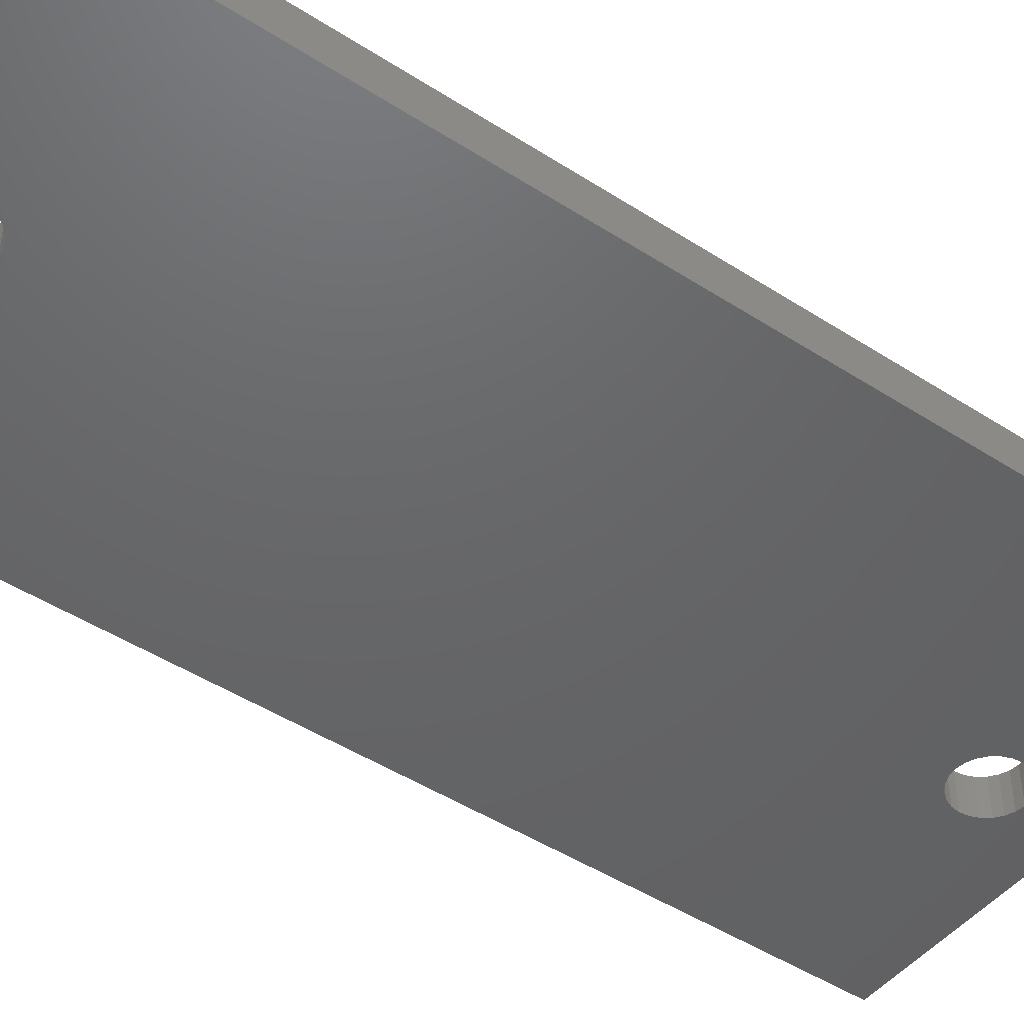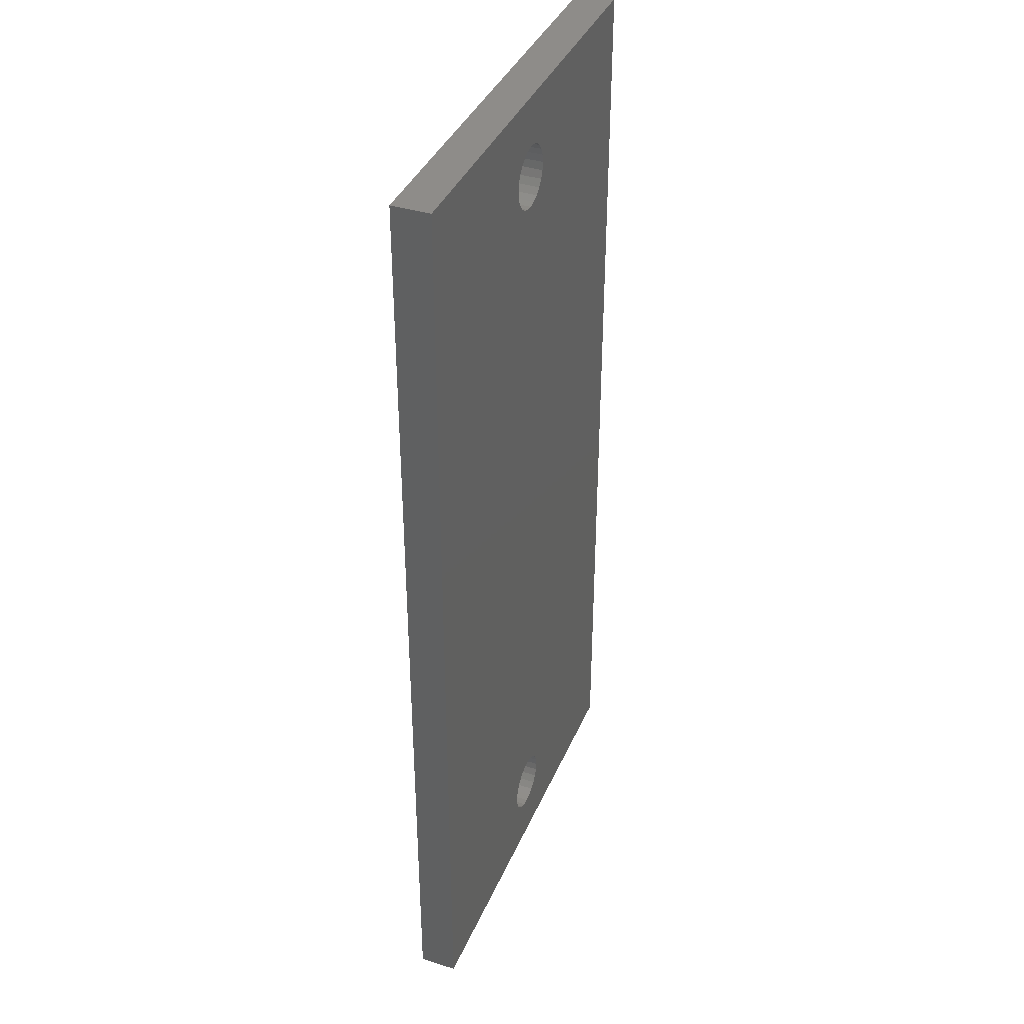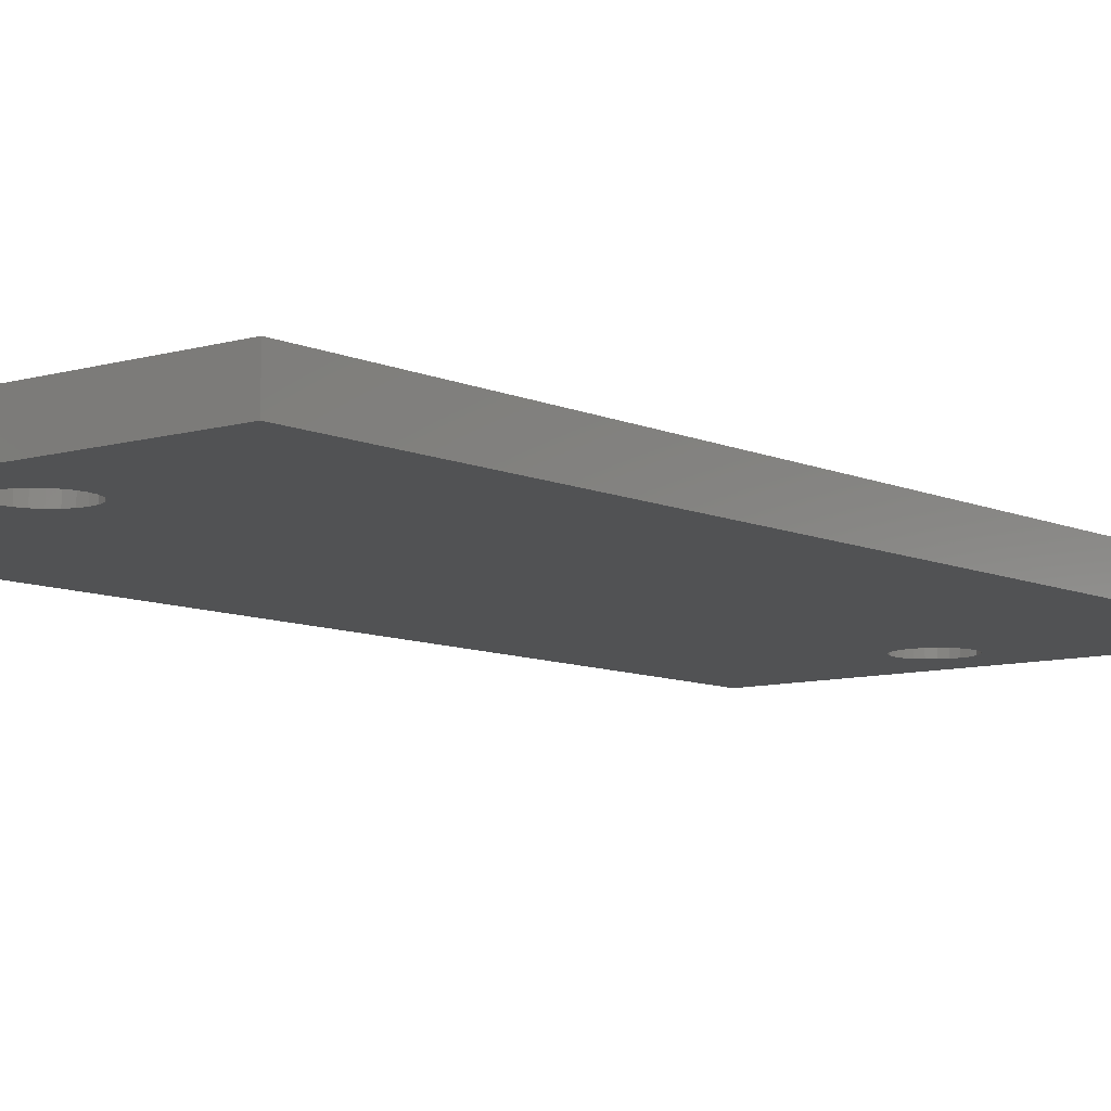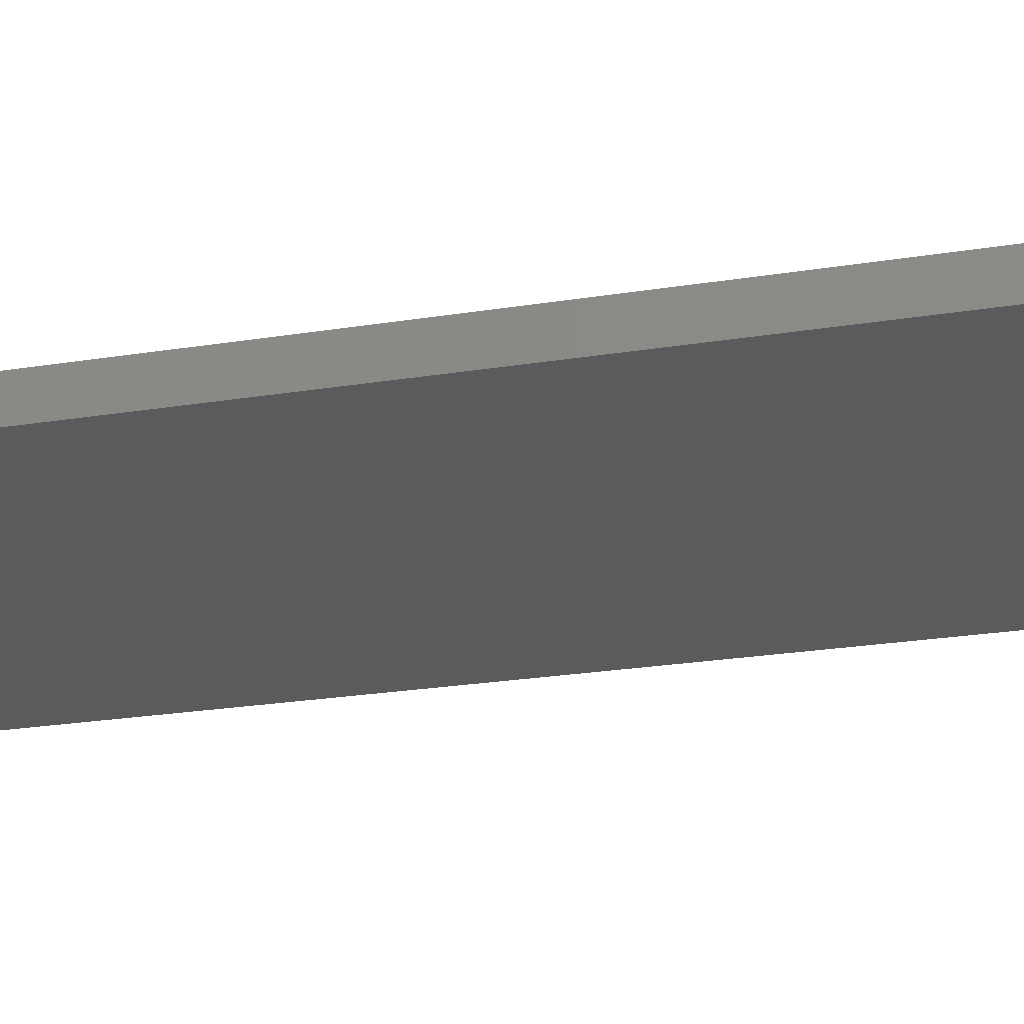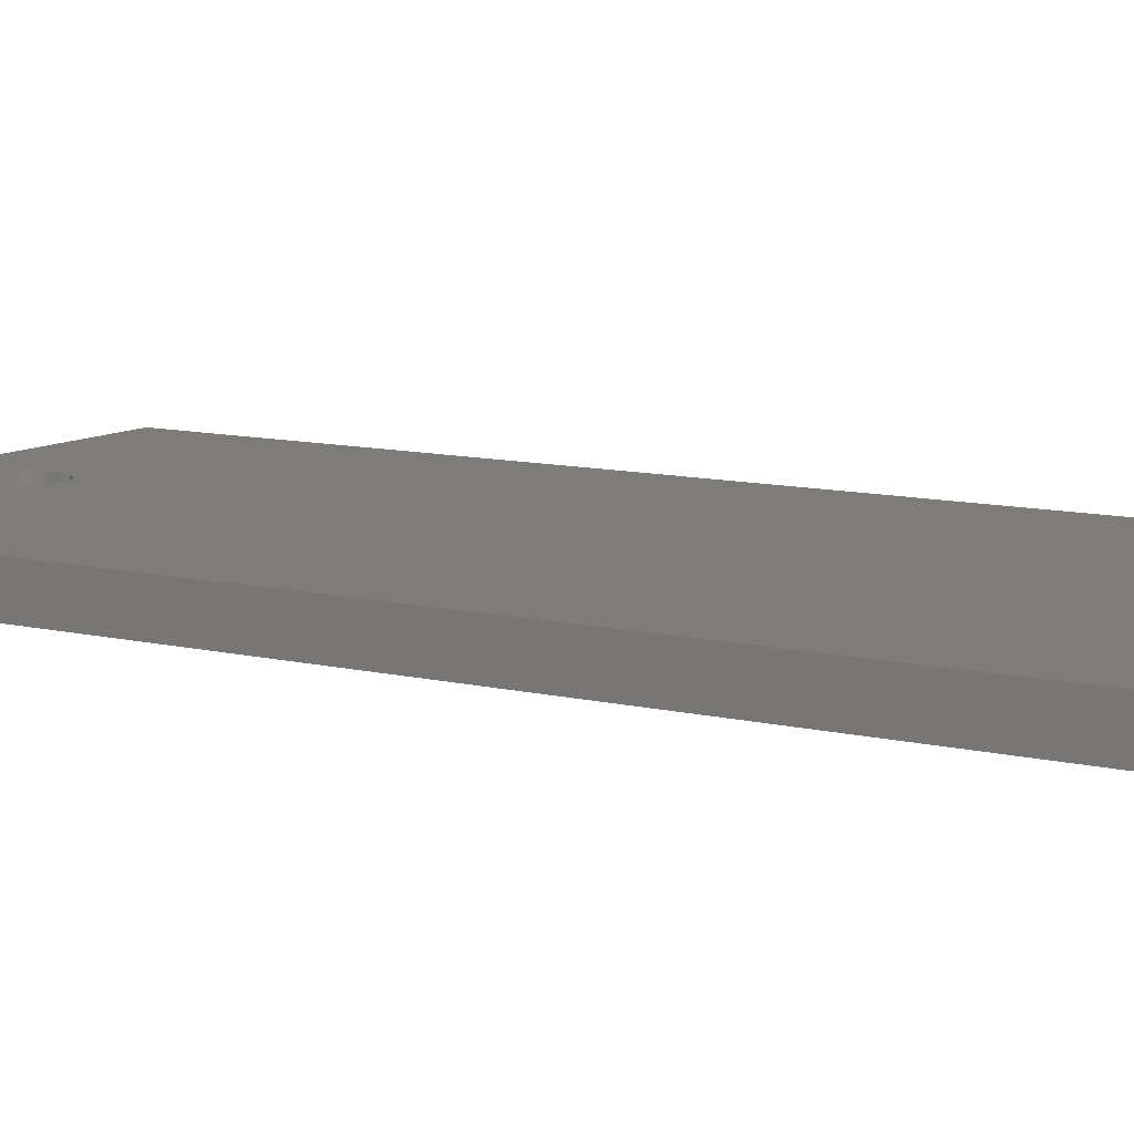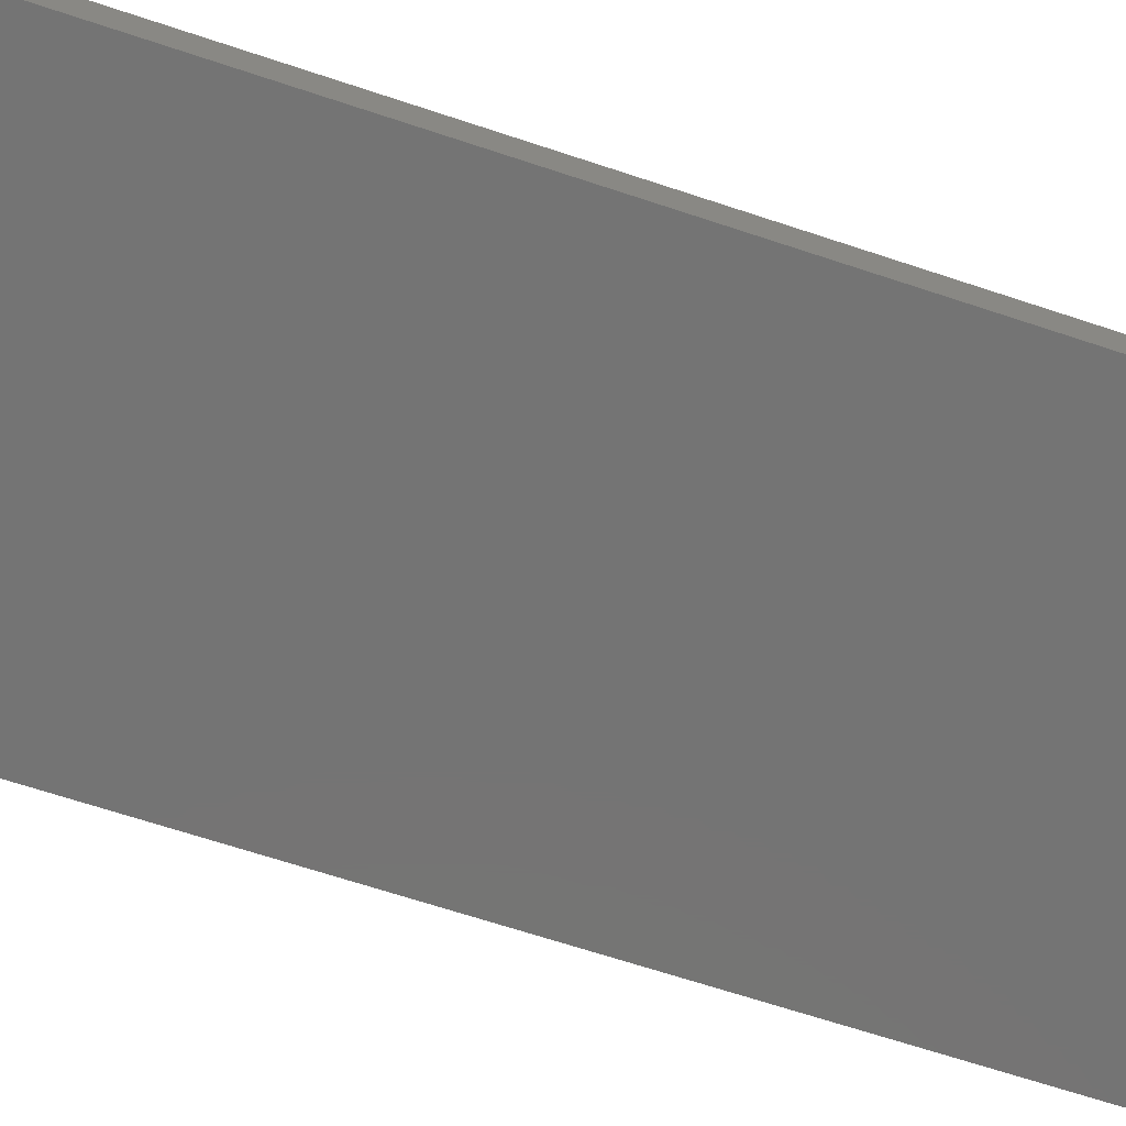
<metadata>
{"format":"stl","ext":"stl","renderer":"f3d","projection":"perspective","resolution":1024,"background":"white","views":[{"elev":-46.6,"azim":53.6,"up":"+Z"},{"elev":38.5,"azim":111.6,"up":"+Y"},{"elev":-8.6,"azim":-141.0,"up":"+Z"},{"elev":-25.2,"azim":-75.5,"up":"+Z"},{"elev":10.0,"azim":122.0,"up":"+Z"},{"elev":-66.5,"azim":-108.5,"up":"+Z"}]}
</metadata>
<code>
# stl→obj: 104 verts, 212 faces
v -41.66 -60.69 49.53
v -41.96 -60.56 51.03
v -41.96 -60.56 49.53
v -41.66 -60.69 51.03
v -42.28 -60.52 51.03
v -42.28 -60.52 49.53
v -42.61 -60.56 51.03
v -42.61 -60.56 49.53
v -42.91 -60.69 51.03
v -42.91 -60.69 49.53
v -43.17 -60.89 51.03
v -43.17 -60.89 49.53
v -43.36 -61.14 49.53
v -43.36 -61.14 51.03
v -43.49 -61.45 49.53
v -43.49 -61.45 51.03
v -43.49 -30.09 49.53
v -43.53 -61.77 49.53
v -43.53 -29.77 49.53
v -43.36 -30.39 49.53
v -43.17 -30.65 49.53
v -42.91 -30.85 49.53
v -42.61 -30.98 49.53
v -42.28 -31.02 49.53
v -41.96 -30.98 49.53
v -41.66 -30.85 49.53
v -41.4 -60.89 49.53
v -41.4 -30.65 49.53
v -41.2 -61.14 49.53
v -41.2 -30.39 49.53
v -41.07 -61.45 49.53
v -41.07 -30.09 49.53
v -41.03 -61.77 49.53
v -41.03 -29.77 49.53
v -51.28 -26.52 49.53
v -43.49 -29.45 49.53
v -51.28 -65.02 49.53
v -43.36 -29.14 49.53
v -43.17 -28.89 49.53
v -42.91 -28.69 49.53
v -42.61 -28.56 49.53
v -33.28 -26.52 49.53
v -42.28 -28.52 49.53
v -41.96 -28.56 49.53
v -41.66 -28.69 49.53
v -41.4 -28.89 49.53
v -41.2 -29.14 49.53
v -41.07 -29.45 49.53
v -42.61 -62.98 49.53
v -33.28 -65.02 49.53
v -42.91 -62.85 49.53
v -43.17 -62.65 49.53
v -43.36 -62.39 49.53
v -43.49 -62.09 49.53
v -42.28 -63.02 49.53
v -41.96 -62.98 49.53
v -41.66 -62.85 49.53
v -41.4 -62.65 49.53
v -41.2 -62.39 49.53
v -41.07 -62.09 49.53
v -43.17 -28.89 51.03
v -43.36 -29.14 51.03
v -43.49 -29.45 51.03
v -43.53 -29.77 51.03
v -43.49 -30.09 51.03
v -43.36 -30.39 51.03
v -43.17 -30.65 51.03
v -42.91 -30.85 51.03
v -42.61 -30.98 51.03
v -42.28 -31.02 51.03
v -41.96 -30.98 51.03
v -41.66 -30.85 51.03
v -41.4 -30.65 51.03
v -41.2 -30.39 51.03
v -41.07 -30.09 51.03
v -41.03 -29.77 51.03
v -41.07 -29.45 51.03
v -41.2 -29.14 51.03
v -41.4 -28.89 51.03
v -51.28 -65.02 51.03
v -33.28 -65.02 51.03
v -51.28 -26.52 51.03
v -33.28 -26.52 51.03
v -43.53 -61.77 51.03
v -43.49 -62.09 51.03
v -43.36 -62.39 51.03
v -43.17 -62.65 51.03
v -42.91 -62.85 51.03
v -42.61 -62.98 51.03
v -42.28 -63.02 51.03
v -41.96 -62.98 51.03
v -41.66 -62.85 51.03
v -41.4 -62.65 51.03
v -41.2 -62.39 51.03
v -41.07 -62.09 51.03
v -41.03 -61.77 51.03
v -42.61 -28.56 51.03
v -42.91 -28.69 51.03
v -42.28 -28.52 51.03
v -41.96 -28.56 51.03
v -41.66 -28.69 51.03
v -41.4 -60.89 51.03
v -41.2 -61.14 51.03
v -41.07 -61.45 51.03
f 1 2 3
f 2 1 4
f 3 5 6
f 5 3 2
f 6 7 8
f 7 6 5
f 8 9 10
f 9 8 7
f 10 11 12
f 11 10 9
f 13 11 14
f 11 13 12
f 15 14 16
f 14 15 13
f 17 18 19
f 18 17 15
f 15 17 20
f 15 20 13
f 13 20 21
f 13 21 12
f 12 21 22
f 12 22 10
f 10 22 23
f 10 23 8
f 8 23 24
f 8 24 6
f 6 24 25
f 6 25 3
f 3 25 1
f 1 25 26
f 1 26 27
f 27 26 28
f 27 28 29
f 29 28 30
f 29 30 31
f 31 30 32
f 31 32 33
f 33 32 34
f 35 36 37
f 36 35 38
f 38 35 39
f 39 35 40
f 40 35 41
f 41 35 42
f 37 36 19
f 41 42 43
f 43 42 44
f 44 42 45
f 45 42 46
f 46 42 47
f 47 42 48
f 48 42 34
f 37 49 50
f 49 37 51
f 51 37 52
f 52 37 53
f 53 37 54
f 54 37 18
f 18 37 19
f 50 49 55
f 50 55 56
f 50 56 57
f 50 57 58
f 50 58 59
f 50 59 60
f 50 60 33
f 50 33 34
f 50 34 42
f 38 61 62
f 61 38 39
f 36 62 63
f 62 36 38
f 19 63 64
f 63 19 36
f 17 64 65
f 64 17 19
f 20 65 66
f 65 20 17
f 21 66 67
f 66 21 20
f 67 22 21
f 22 67 68
f 68 23 22
f 23 68 69
f 69 24 23
f 24 69 70
f 70 25 24
f 25 70 71
f 71 26 25
f 26 71 72
f 72 28 26
f 28 72 73
f 74 28 73
f 28 74 30
f 75 30 74
f 30 75 32
f 76 32 75
f 32 76 34
f 77 34 76
f 34 77 48
f 78 48 77
f 48 78 47
f 79 47 78
f 47 79 46
f 50 80 37
f 80 50 81
f 82 37 80
f 37 82 35
f 35 83 42
f 83 35 82
f 50 83 81
f 83 50 42
f 80 84 64
f 84 80 85
f 85 80 86
f 86 80 87
f 87 80 88
f 88 80 89
f 89 80 81
f 89 81 90
f 90 81 91
f 91 81 92
f 92 81 93
f 93 81 94
f 94 81 95
f 95 81 96
f 96 81 76
f 82 97 83
f 97 82 98
f 98 82 61
f 61 82 62
f 62 82 63
f 63 82 80
f 63 80 64
f 83 97 99
f 83 99 100
f 83 100 101
f 83 101 79
f 83 79 78
f 83 78 77
f 83 77 76
f 83 76 81
f 84 65 64
f 65 84 16
f 65 16 66
f 66 16 14
f 66 14 67
f 67 14 11
f 67 11 9
f 67 9 68
f 68 9 7
f 68 7 69
f 69 7 5
f 69 5 70
f 70 5 2
f 70 2 71
f 71 2 4
f 71 4 72
f 72 4 102
f 72 102 73
f 73 102 103
f 73 103 74
f 74 103 104
f 74 104 75
f 75 104 96
f 75 96 76
f 18 16 84
f 16 18 15
f 54 84 85
f 84 54 18
f 53 85 86
f 85 53 54
f 52 86 87
f 86 52 53
f 87 51 52
f 51 87 88
f 88 49 51
f 49 88 89
f 89 55 49
f 55 89 90
f 90 56 55
f 56 90 91
f 91 57 56
f 57 91 92
f 92 58 57
f 58 92 93
f 94 58 93
f 58 94 59
f 95 59 94
f 59 95 60
f 96 60 95
f 60 96 33
f 104 33 96
f 33 104 31
f 103 31 104
f 31 103 29
f 102 29 103
f 29 102 27
f 27 4 1
f 4 27 102
f 46 101 45
f 101 46 79
f 45 100 44
f 100 45 101
f 44 99 43
f 99 44 100
f 43 97 41
f 97 43 99
f 41 98 40
f 98 41 97
f 40 61 39
f 61 40 98

</code>
